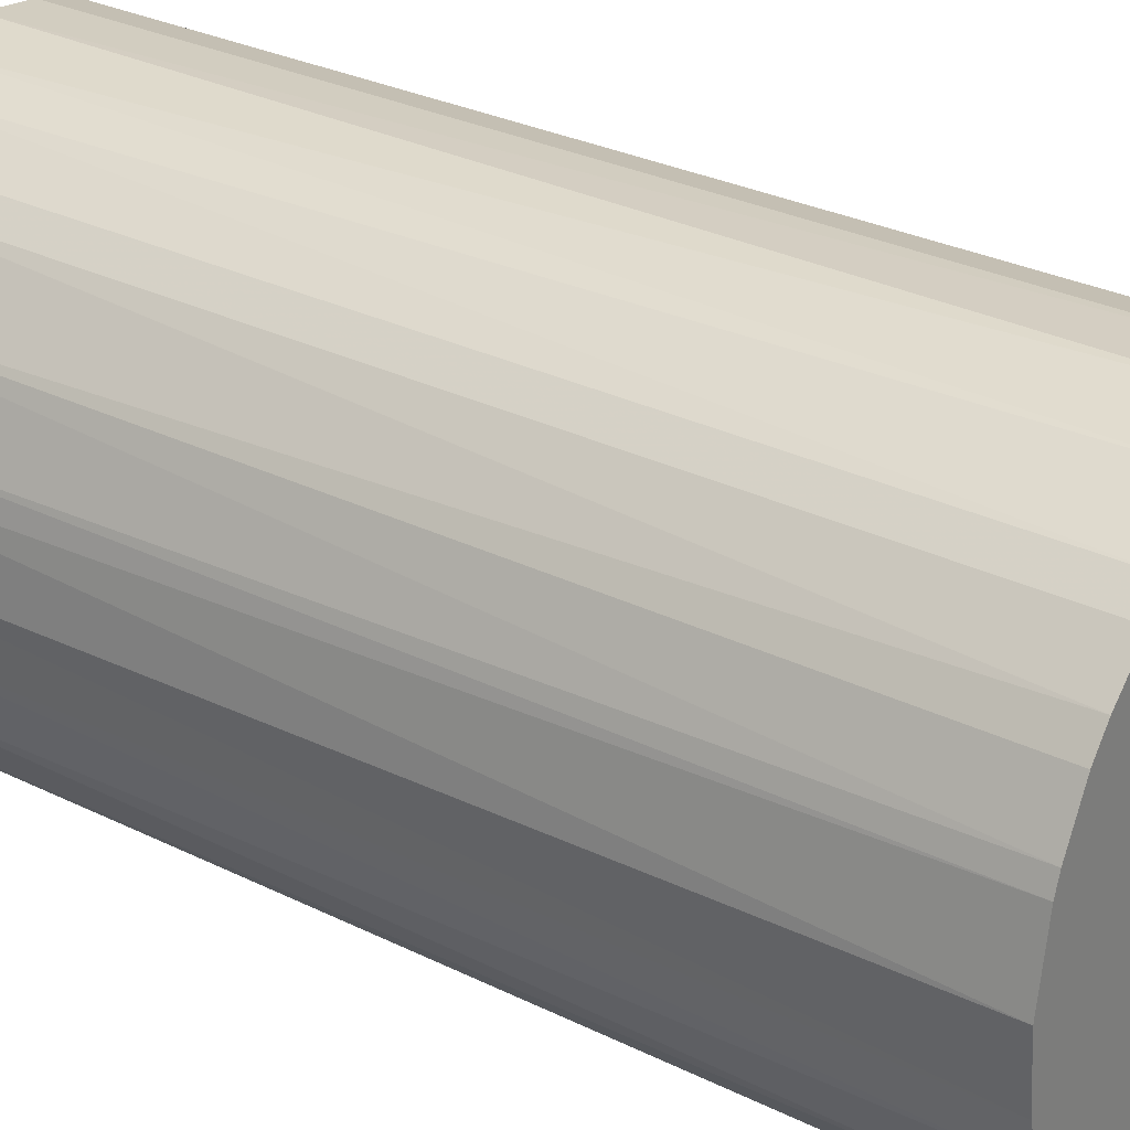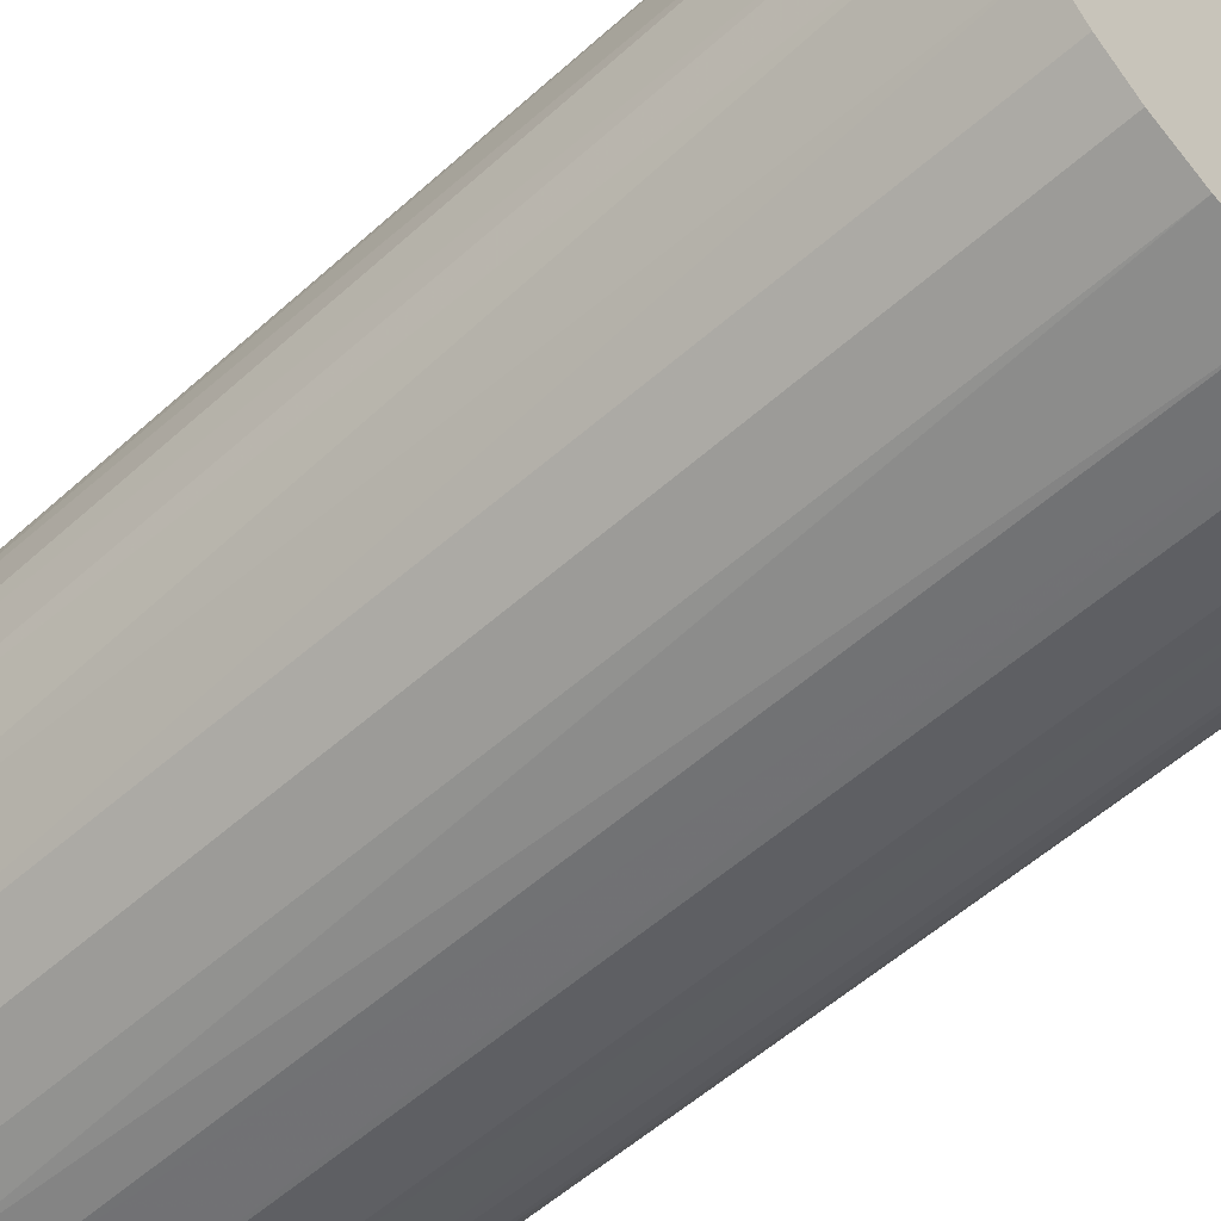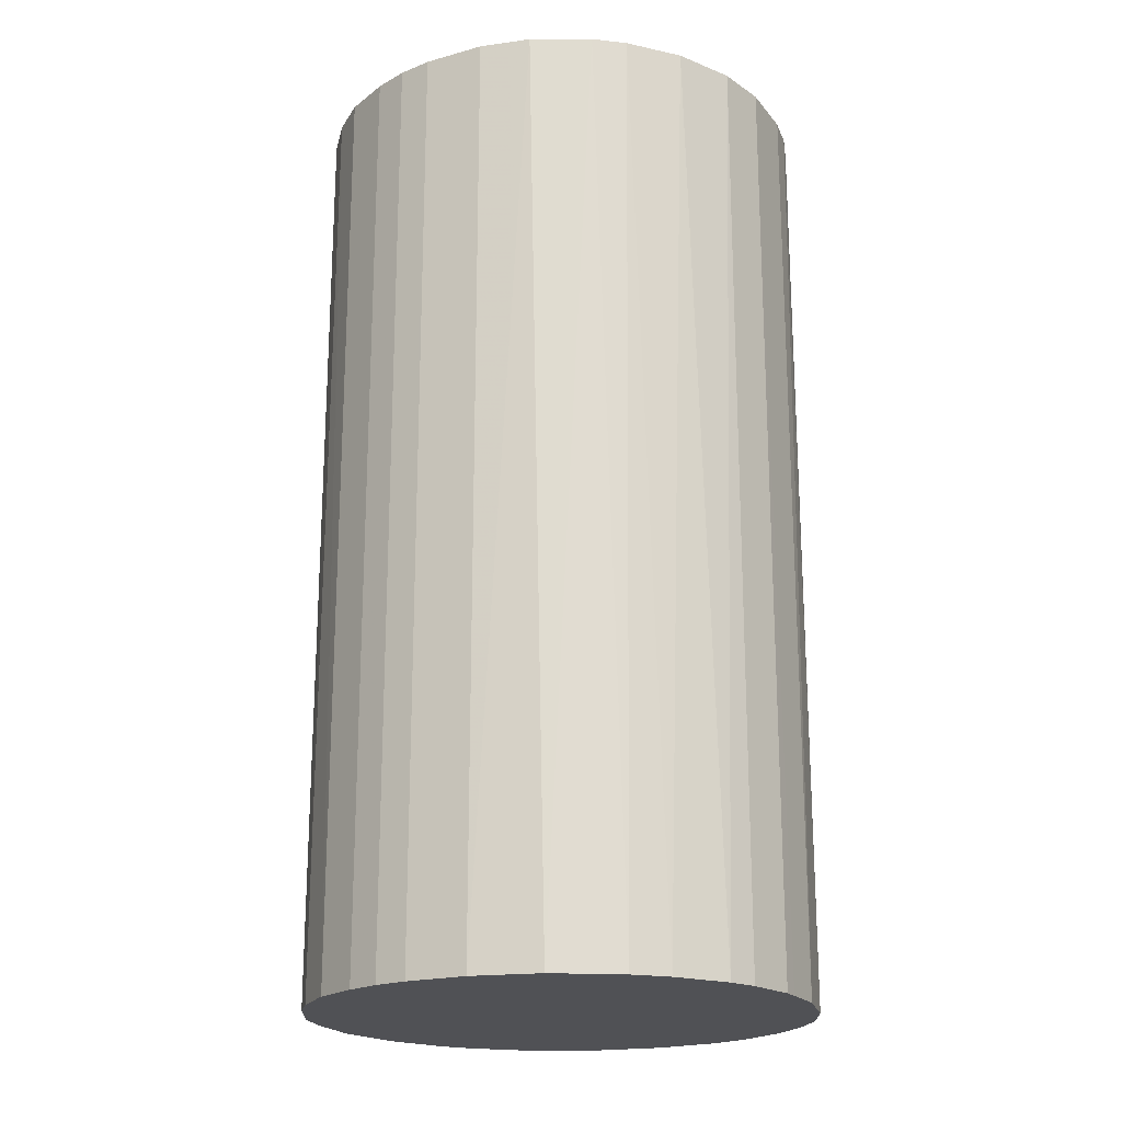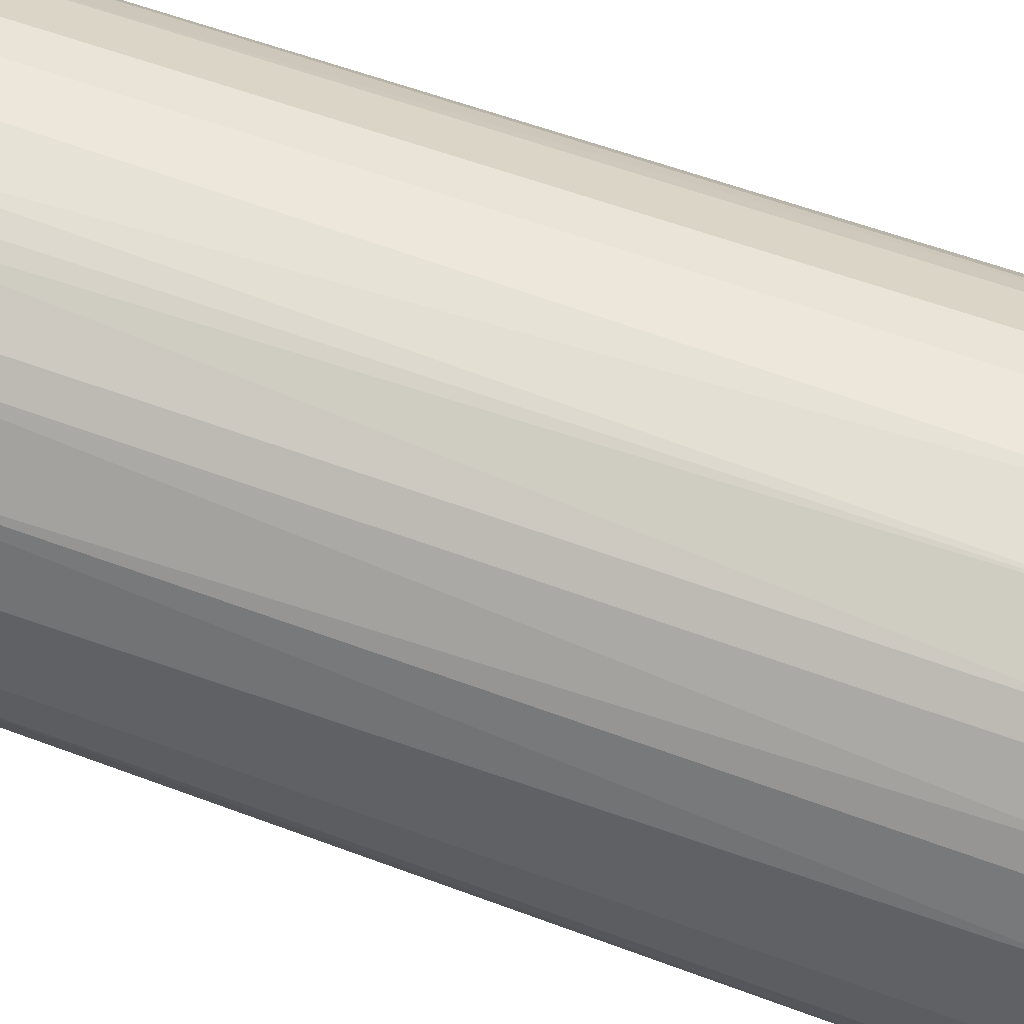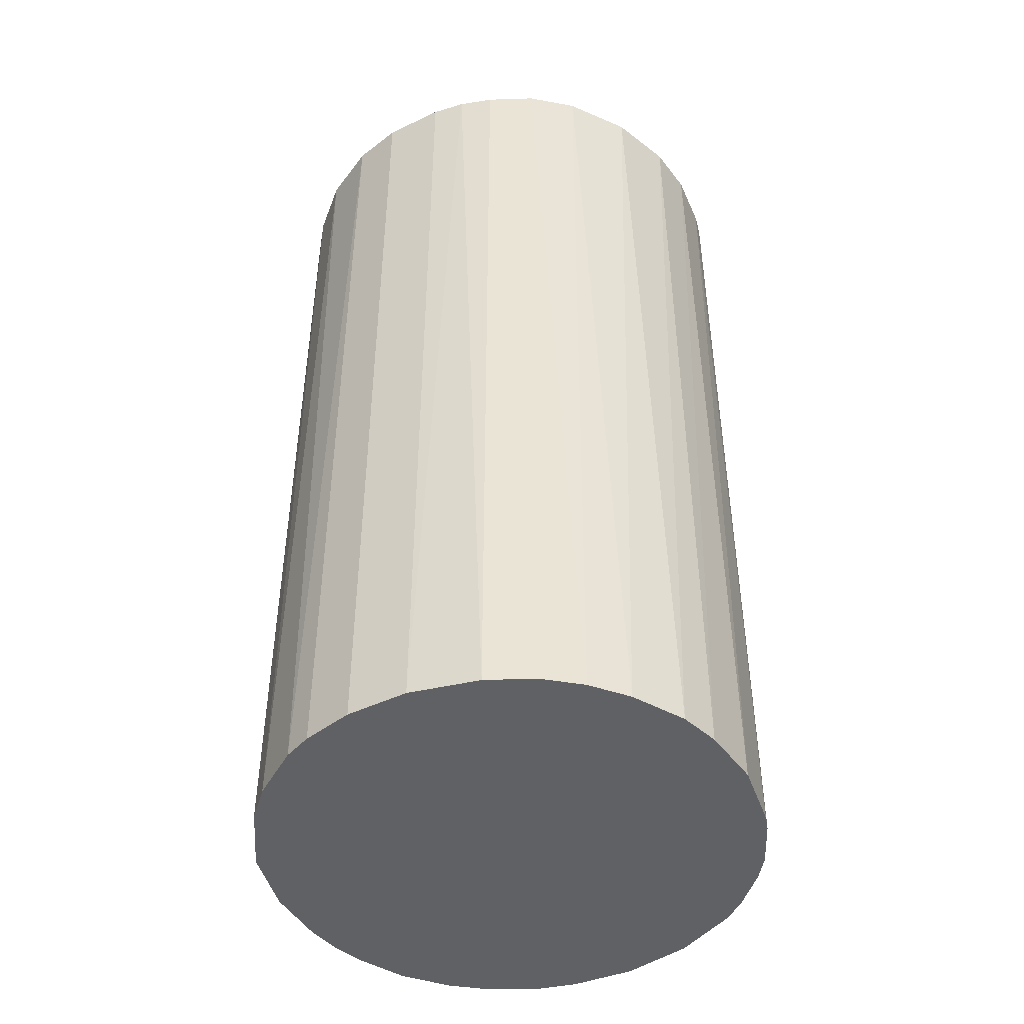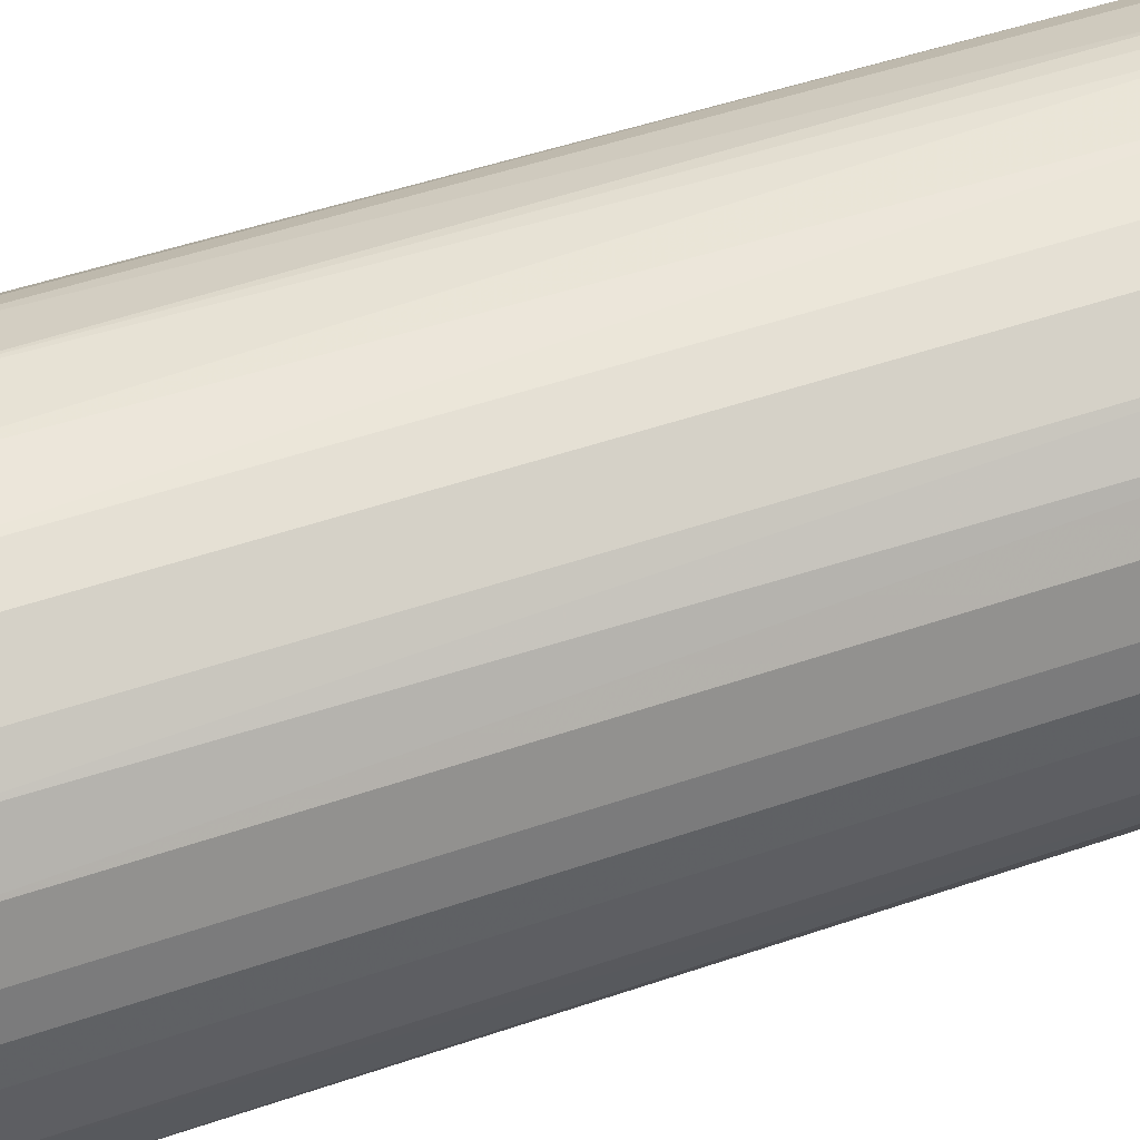
<metadata>
{"format":"obj","ext":"obj","renderer":"f3d","projection":"perspective","resolution":1024,"background":"white","views":[{"elev":29.1,"azim":126.4,"up":"+Y"},{"elev":-55.4,"azim":133.3,"up":"+Y"},{"elev":-20.2,"azim":-63.1,"up":"+Z"},{"elev":56.6,"azim":111.5,"up":"+Y"},{"elev":-45.9,"azim":28.7,"up":"+Z"},{"elev":51.5,"azim":-110.3,"up":"+Y"}]}
</metadata>
<code>
o convex_0
v -0.000418 0.02397 0.04526
v -0.001506 -0.02373 -0.04526
v -0.003131 -0.02373 -0.04526
v 0.00066 0.02397 -0.04526
v 0.02397 -0.000418 0.04526
v -0.02264 -0.008011 0.04526
v -0.02319 0.006077 -0.04526
v 0.02288 0.007165 -0.04526
v 0.01367 -0.01994 0.04526
v 0.01963 -0.01397 -0.04526
v -0.01722 0.01692 0.04526
v 0.01529 0.01855 0.04526
v -0.008011 -0.02264 0.04526
v -0.01831 -0.0156 -0.04526
v -0.01397 0.01963 -0.04526
v 0.01313 0.02017 -0.04526
v -0.02319 0.006077 0.04526
v 0.009332 -0.0221 -0.04526
v 0.002827 -0.02373 0.04526
v -0.02373 -0.003131 -0.04526
v 0.02126 -0.01126 0.04526
v 0.02342 -0.005298 -0.04526
v 0.02017 0.01313 0.04526
v -0.01777 -0.01614 0.04526
v -0.009094 0.02234 0.04526
v 0.007165 0.02288 0.04526
v -0.01072 -0.02156 -0.04526
v -0.01994 0.01367 -0.04526
v 0.01855 0.01529 -0.04526
v -0.005303 0.02342 -0.04526
v -0.0221 -0.009636 -0.04526
v 0.02288 0.007165 0.04526
v 0.01367 -0.01993 -0.04526
v -0.02373 0.002827 0.04526
v -0.01343 -0.01993 0.04526
v 0.01746 -0.01668 0.04526
v 0.02397 0.00066 -0.04526
v 0.007165 0.02288 -0.04526
v -0.0221 0.009332 0.04526
v 0.02342 -0.005298 0.04526
v 0.002827 -0.02373 -0.04526
v 0.006077 -0.02319 0.04526
v -0.01994 -0.01343 0.04526
v 0.02234 -0.009094 -0.04526
v -0.02373 -0.003131 0.04526
v -0.003131 -0.02373 0.04526
v -0.0156 -0.01831 -0.04526
v -0.009094 0.02234 -0.04526
v -0.01994 0.01367 0.04526
v -0.01397 0.01963 0.04526
v 0.02017 0.01313 -0.04526
v 0.00879 0.02234 0.04526
v -0.01668 0.01746 -0.04526
v 0.01692 -0.01722 -0.04526
v -0.02373 0.002827 -0.04526
v -0.005303 0.02342 0.04526
v 0.02342 0.004994 0.04526
v 0.004994 0.02342 0.04526
v -0.008011 -0.02264 -0.04526
v -0.0221 0.009332 -0.04526
v 0.009332 -0.0221 0.04526
v 0.02234 0.00879 -0.04526
v 0.01313 0.02017 0.04526
v 0.01529 0.01855 -0.04526
f 12 29 64
f 2 3 4
f 5 1 6
f 4 3 7
f 2 4 8
f 5 6 9
f 2 8 10
f 6 1 11
f 1 5 12
f 9 6 13
f 7 3 14
f 4 7 15
f 8 4 16
f 6 11 17
f 2 10 18
f 9 13 19
f 7 14 20
f 5 9 21
f 10 8 22
f 12 5 23
f 13 6 24
f 11 1 25
f 1 12 26
f 14 3 27
f 15 7 28
f 8 16 29
f 12 23 29
f 1 4 30
f 4 15 30
f 6 20 31
f 20 14 31
f 23 5 32
f 9 18 33
f 18 10 33
f 6 17 34
f 17 7 34
f 13 24 35
f 27 13 35
f 21 9 36
f 10 21 36
f 5 22 37
f 22 8 37
f 16 4 38
f 7 17 39
f 17 11 39
f 5 21 40
f 22 5 40
f 2 18 41
f 19 2 41
f 19 41 42
f 9 19 42
f 41 18 42
f 24 6 43
f 14 24 43
f 6 31 43
f 31 14 43
f 21 10 44
f 10 22 44
f 40 21 44
f 22 40 44
f 20 6 45
f 6 34 45
f 34 20 45
f 3 2 46
f 13 3 46
f 2 19 46
f 19 13 46
f 24 14 47
f 14 27 47
f 35 24 47
f 27 35 47
f 15 25 48
f 30 15 48
f 25 30 48
f 11 28 49
f 39 11 49
f 28 39 49
f 11 25 50
f 25 15 50
f 8 29 51
f 29 23 51
f 26 12 52
f 16 38 52
f 38 26 52
f 15 28 53
f 28 11 53
f 11 50 53
f 50 15 53
f 9 33 54
f 33 10 54
f 36 9 54
f 10 36 54
f 7 20 55
f 34 7 55
f 20 34 55
f 25 1 56
f 1 30 56
f 30 25 56
f 32 5 57
f 8 32 57
f 5 37 57
f 37 8 57
f 4 1 58
f 1 26 58
f 38 4 58
f 26 38 58
f 3 13 59
f 27 3 59
f 13 27 59
f 28 7 60
f 7 39 60
f 39 28 60
f 18 9 61
f 9 42 61
f 42 18 61
f 32 8 62
f 23 32 62
f 8 51 62
f 51 23 62
f 12 16 63
f 52 12 63
f 16 52 63
f 16 12 64
f 29 16 64

</code>
